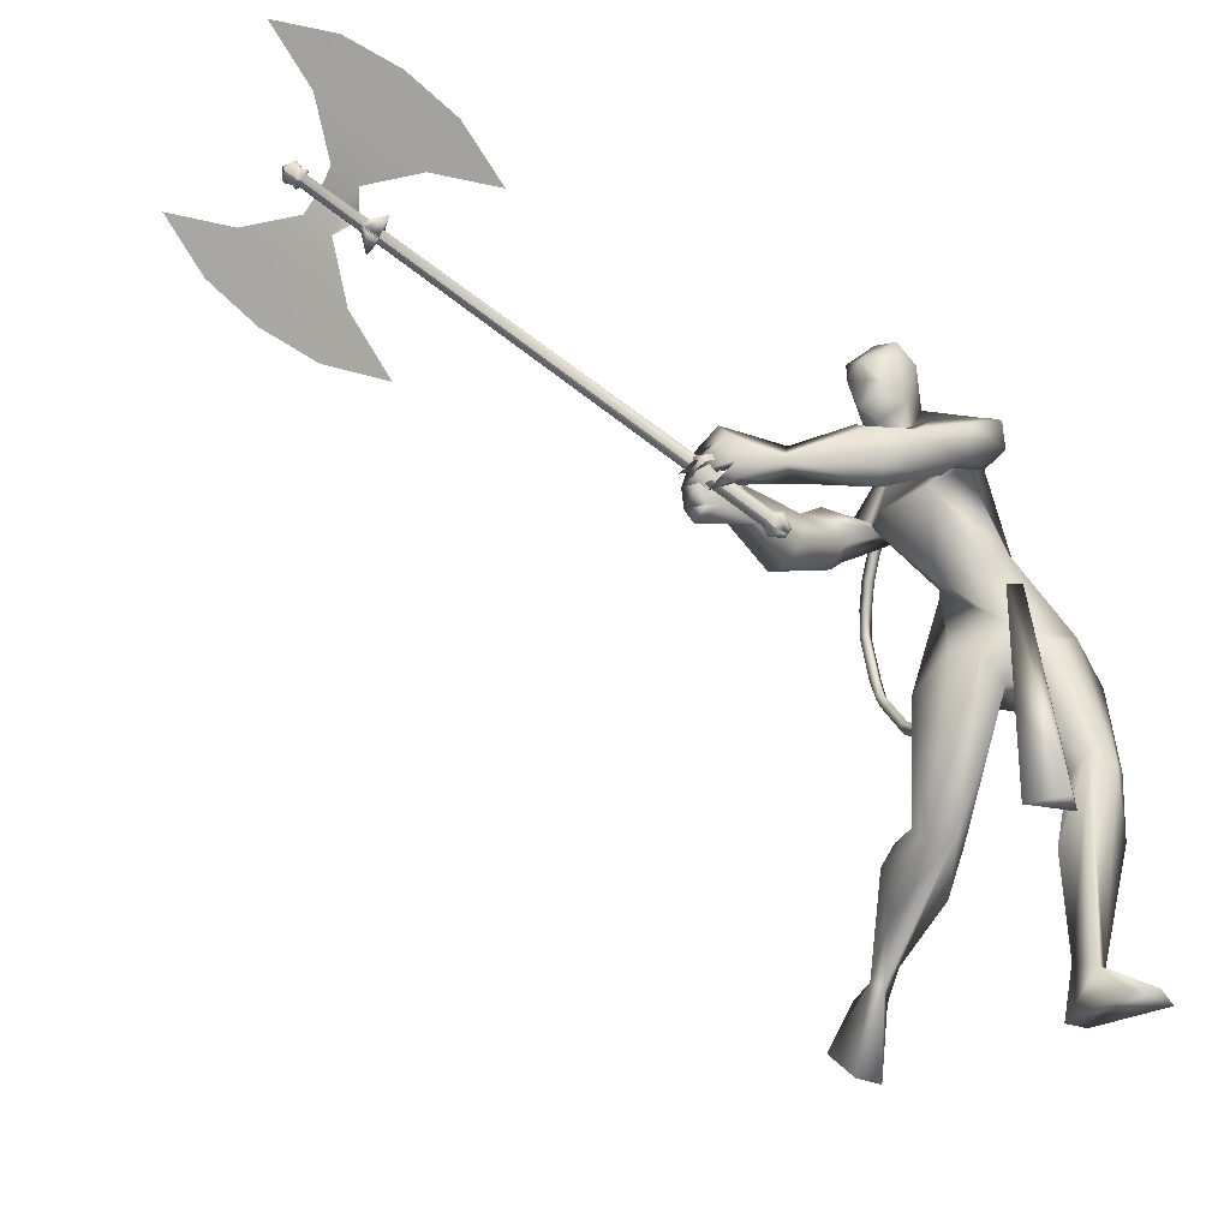
<metadata>
{"format":"obj","ext":"obj","renderer":"f3d","projection":"perspective","resolution":1024,"background":"white","views":[{"elev":-38.7,"azim":78.5,"up":"+Z"}]}
</metadata>
<code>
o body.001_mesh15-geometry.001
v 0.1025 -0.2179 0.8064
v 0.5474 -0.09959 0.8398
v 0.159 -0.1818 0.7738
v 0.5708 -0.1636 1.03
v 0.5718 -0.2986 1.053
v 0.776 -0.1652 0.9705
v 0.7817 -0.2729 0.9948
v 0.8585 -0.3232 0.9247
v 0.5948 -0.3668 0.9192
v 0.1571 -0.2458 0.6806
v 0.9303 -0.1754 0.8736
v 0.8183 -0.1169 0.8932
v 0.8662 -0.1614 1.639
v 0.9785 -0.03517 1.429
v 0.9141 0.01318 1.561
v 1.025 0.03206 1.833
v 0.9383 0.1909 1.554
v 1.243 0.02776 1.927
v 1.05 -0.1057 1.954
v 1.061 -0.1865 1.941
v 1.004 -0.3301 1.427
v 0.8822 -0.28 0.8462
v 0.4557 -0.3001 0.7905
v 0.1037 -0.2831 0.7289
v -0.0687 -0.2999 0.7506
v 0.05452 -0.4533 0.4284
v 0.1121 -0.2646 0.2864
v 0.1212 -0.3692 0.2986
v 1.171 -0.2304 1.518
v 1.253 -0.1335 1.463
v 1.197 -0.03289 1.379
v 1.314 -0.01278 1.553
v 1.098 -0.2241 1.867
v 1.214 -0.2779 1.82
v 1.241 -0.05081 2.1
v 1.326 -0.02017 1.89
v 1.554 -0.2401 2.09
v 1.535 -0.16 2.104
v 1.644 -0.428 1.973
v 1.703 -0.2914 1.985
v 1.648 -0.1113 2.113
v 1.686 -0.129 2.224
v 1.422 -0.3447 2.471
v 1.284 -0.4247 2.496
v 0.9849 -0.3131 2.193
v 1.016 -0.4011 2.192
v 1.059 -0.4431 2.151
v 1.322 -0.1288 1.827
v 1.282 0.2295 1.564
v 1.32 0.1217 1.499
v 1.186 0.02715 1.377
v 1.066 0.1027 1.351
v 1.492 -0.3699 2.03
v 1.26 -0.4885 2.077
v 1.005 -0.4482 2.241
v 1.373 -0.4497 2.246
v 0.911 -0.4827 2.332
v 1.239 -0.4555 2.31
v 0.8804 -0.4243 2.345
v 0.8831 -0.3934 2.206
v 1.372 -0.5678 2.409
v 1.462 -0.5385 2.339
v 1.518 -0.4349 2.412
v 1.521 -0.3846 2.607
v 1.457 -0.3764 2.688
v 1.313 -0.4363 2.689
v 1.582 -0.2653 2.121
v 1.722 -0.413 2.142
v 1.749 -0.5692 2.028
v 1.626 -0.632 1.875
v 1.703 -0.3896 1.892
v 1.708 -0.633 1.786
v 1.801 -0.6355 1.802
v 1.835 -0.7013 1.956
v 1.848 -0.5108 1.966
v 1.766 -0.2823 2.108
v 1.696 -0.1889 2.215
v 1.661 -0.6943 2.029
v 1.737 -0.7137 2.051
v 1.571 -0.9022 1.875
v 1.686 -0.9751 1.889
v 1.618 -0.9382 2.009
v 1.624 -1.113 1.806
v 1.684 -1.144 1.76
v 1.728 -1.151 1.819
v 1.527 -1.117 1.868
v 1.589 -1.096 1.908
v 1.684 -1.212 2.001
v 1.547 -1.297 1.942
v 1.716 -1.189 1.943
v 1.579 -1.308 1.822
v 1.725 -1.197 1.888
v 1.535 -1.328 1.877
v 1.589 -1.236 1.768
v 1.56 -0.5518 2.397
v 1.477 -0.6159 2.396
v 1.459 -0.6461 2.542
v 1.332 -0.5631 2.604
v 1.502 -0.5909 2.492
v 1.564 -0.5457 2.459
v 1.598 -0.515 2.546
v 1.584 -0.4768 2.656
v 1.56 -0.6171 2.559
v 1.43 -0.6351 2.649
v 1.557 -0.6079 2.459
v 1.109 -0.5808 2.025
v 0.9651 -0.5585 2.055
v 1.031 -0.6248 1.953
v 1.091 -0.6671 2.211
v 0.9558 -0.6366 2.168
v 1.097 -0.8235 2.051
v 1.14 -0.9676 1.991
v 1.097 -0.8889 1.846
v 1.166 -0.8456 1.809
v 1.264 -0.7976 1.875
v 1.209 -0.7824 2.057
v 1.251 -0.9323 2.056
v 1.37 -1.137 1.856
v 1.449 -1.068 1.95
v 1.46 -1.292 1.776
v 1.463 -1.255 1.712
v 1.594 -1.247 1.696
v 1.495 -1.168 1.792
v 1.387 -1.003 1.823
v 1.616 -1.173 1.908
v 1.521 -1.145 1.88
v 1.574 -1.286 1.935
v 1.521 -1.299 1.886
v 1.509 -1.313 1.837
v 1.668 -1.284 1.73
v 1.712 -1.246 1.837
v 1.725 -1.26 1.772
v 1.208 0.1735 0.9295
v 1.2 0.2823 0.9504
v 1.2 0.3432 1.407
v 1.387 0.2762 0.9216
v 1.392 0.1731 0.9578
v 1.295 0.1196 0.904
v 1.045 0.1741 0.8033
v 1.182 0.09946 0.6773
v 0.9915 0.1807 0.3372
v 0.9177 0.1575 0.1296
v 0.8748 0.2576 0.1458
v 1.37 0.2259 0.001359
v 1.241 0.4285 0.04122
v 1.376 0.3302 0.01704
v 1.039 0.2772 0.2704
v 1.035 0.3101 0.8141
v 1.158 0.3706 0.7534
v 1.308 0.3263 0.9489
v 1.086 0.2373 0.2728
v -0.07599 -0.1621 0.7585
v 1.355 0.01444 1.728
v 1.361 -0.05468 1.714
v 1.436 0.07656 0.7308
v 1.405 -0.1016 0.6873
v 1.342 0.1251 0.7308
v 1.482 -0.5331 2.721
f 1 2 3
f 4 2 1
f 4 5 6
f 6 5 7
f 5 8 7
f 5 9 8
f 4 1 5
f 3 11 10
f 2 11 3
f 12 11 2
f 13 6 7
f 13 14 6
f 13 7 21
f 7 8 21
f 9 22 8
f 9 23 22
f 24 23 9
f 24 10 23
f 25 26 24
f 27 26 25
f 27 28 26
f 27 10 28
f 24 28 10
f 28 24 26
f 23 10 11
f 22 23 11
f 21 8 22
f 21 22 29
f 30 29 22
f 32 30 31
f 29 30 32
f 35 16 19
f 35 18 16
f 18 37 36
f 38 37 18
f 38 39 37
f 38 40 39
f 41 40 38
f 41 44 43
f 44 41 38
f 38 18 35
f 45 35 19
f 19 20 46
f 46 20 47
f 47 20 33
f 47 33 34
f 34 32 48
f 34 33 32
f 49 32 50
f 32 31 50
f 50 31 51
f 14 51 31
f 14 52 51
f 52 14 15
f 31 30 11
f 30 22 11
f 31 11 12
f 6 31 12
f 14 31 6
f 15 14 13
f 53 48 36
f 53 34 48
f 54 34 53
f 54 47 34
f 46 47 55
f 54 55 47
f 56 55 54
f 56 57 55
f 58 57 56
f 58 59 57
f 44 59 58
f 44 60 59
f 60 38 45
f 44 38 60
f 44 58 61
f 61 58 56
f 61 56 62
f 63 62 56
f 43 64 63
f 65 64 43
f 66 65 43
f 66 43 44
f 43 63 56
f 56 67 77
f 56 54 67
f 67 54 53
f 37 67 53
f 67 37 68
f 39 69 37
f 39 70 69
f 71 70 39
f 72 70 71
f 71 73 72
f 73 40 75
f 40 73 71
f 71 39 40
f 40 76 75
f 40 41 76
f 41 42 76
f 76 42 77
f 77 42 56
f 43 56 42
f 42 41 43
f 67 68 77
f 76 77 68
f 75 76 68
f 68 37 69
f 70 78 69
f 74 69 79
f 75 69 74
f 75 68 69
f 73 75 74
f 69 78 79
f 72 80 70
f 72 81 80
f 73 81 72
f 73 74 81
f 79 78 82
f 70 82 78
f 70 80 82
f 80 84 83
f 80 81 84
f 81 85 84
f 74 82 81
f 74 79 82
f 82 86 87
f 82 87 88
f 88 87 89
f 87 90 89
f 83 87 80
f 85 87 83
f 87 85 91
f 85 92 91
f 85 81 92
f 81 90 92
f 81 88 90
f 81 82 88
f 90 88 89
f 90 93 92
f 87 93 90
f 87 92 93
f 87 91 92
f 83 94 85
f 83 84 94
f 85 94 84
f 80 87 86
f 80 86 82
f 37 53 36
f 66 44 98
f 44 61 98
f 95 62 63
f 95 96 62
f 61 96 97
f 96 61 62
f 61 97 98
f 97 96 99
f 99 96 100
f 100 96 95
f 100 95 63
f 63 101 100
f 63 64 101
f 64 102 101
f 102 103 101
f 104 97 103
f 98 97 104
f 103 97 99
f 99 105 103
f 100 105 99
f 100 103 105
f 101 103 100
f 38 35 45
f 45 19 46
f 45 46 106
f 60 45 107
f 45 106 107
f 108 107 106
f 110 111 109
f 113 112 111
f 108 114 113
f 114 108 115
f 108 106 115
f 107 108 113
f 113 110 107
f 113 111 110
f 110 109 57
f 55 57 109
f 110 57 59
f 107 110 60
f 60 110 59
f 55 109 46
f 106 46 116
f 109 116 46
f 109 111 116
f 111 117 116
f 112 117 111
f 106 116 115
f 113 118 112
f 113 114 118
f 115 116 119
f 117 119 116
f 112 119 117
f 112 118 119
f 121 120 118
f 123 122 121
f 123 120 122
f 114 115 124
f 114 124 118
f 124 121 118
f 124 123 121
f 115 119 124
f 124 119 125
f 119 127 126
f 118 127 119
f 118 128 127
f 118 129 128
f 120 129 118
f 120 130 129
f 123 130 120
f 123 129 130
f 123 126 129
f 124 126 123
f 125 126 124
f 126 125 119
f 126 131 128
f 127 131 126
f 131 127 128
f 126 128 132
f 128 129 132
f 126 132 129
f 122 120 121
f 52 133 51
f 17 133 52
f 17 134 133
f 17 135 134
f 50 136 49
f 50 137 136
f 51 137 50
f 51 138 137
f 133 138 51
f 139 138 133
f 139 140 138
f 141 140 139
f 143 142 141
f 143 144 142
f 145 144 143
f 145 146 144
f 145 147 146
f 143 147 145
f 148 143 141
f 143 148 147
f 148 149 147
f 139 148 141
f 148 150 149
f 148 134 150
f 148 133 134
f 148 139 133
f 134 135 150
f 135 136 150
f 135 49 136
f 149 150 136
f 149 136 147
f 136 137 147
f 147 137 151
f 141 151 137
f 141 142 151
f 142 144 151
f 146 151 144
f 147 151 146
f 140 141 137
f 138 140 137
f 15 17 52
f 152 10 27
f 3 10 152
f 1 3 152
f 1 152 25
f 152 27 25
f 25 24 1
f 1 24 5
f 5 24 9
f 4 6 12
f 4 12 2
f 154 155 153
f 154 156 155
f 154 153 157
f 154 157 156
f 156 157 155
f 98 104 66
f 65 66 158
f 66 104 158
f 103 102 158
f 155 157 153
f 102 64 65
f 102 65 158
f 104 103 158
f 16 15 13
f 16 17 15
f 18 17 16
f 17 18 36
f 19 16 13
f 13 20 19
f 13 21 20
f 33 29 32
f 20 29 33
f 20 21 29
f 48 32 49
f 17 36 135
f 36 49 135
f 36 48 49
o body_mesh15-geometry
v 0.9935 0.01426 1.743
v 0.7614 0.02722 1.721
v 0.9913 0.0631 1.792
v 0.7594 0.06705 1.76
v 0.9832 0.01477 1.841
v 0.753 0.02763 1.8
v 0.9859 -0.03407 1.792
v 0.755 -0.01219 1.76
v 0.5959 0.03598 1.723
v 0.5998 0.06965 1.756
v 0.6002 0.03633 1.79
v 0.5962 0.00266 1.756
v 0.3323 0.03483 1.795
v 0.3376 0.06238 1.822
v 0.3484 0.03517 1.848
v 0.3431 0.007626 1.821
v 0.1287 0.01141 1.906
v 0.139 0.04076 1.929
v 0.1558 0.01544 1.953
v 0.1454 -0.0139 1.93
v -0.08062 -0.01087 2.07
v -0.064 0.01966 2.087
v -0.04005 -0.004327 2.106
v -0.05667 -0.03486 2.089
v -0.2286 -0.02485 2.271
v -0.212 0.005684 2.288
v -0.188 -0.01831 2.308
v -0.2046 -0.04884 2.29
v -0.3474 -0.04068 2.52
v -0.3207 -0.0131 2.527
v -0.2926 -0.04015 2.526
v -0.3194 -0.06772 2.52
v -0.3516 -0.06864 2.75
v -0.3248 -0.04107 2.757
v -0.2968 -0.06811 2.757
v -0.3235 -0.09569 2.75
v -0.2131 -0.07583 2.987
v -0.1853 -0.05619 2.968
v -0.1698 -0.08978 2.956
v -0.1975 -0.1094 2.975
v -0.05058 -0.04845 3.168
v -0.02565 -0.02939 3.144
v -0.006497 -0.06262 3.138
v -0.03143 -0.08167 3.161
v 0.07758 0.02224 3.307
v 0.09672 0.04284 3.28
v 0.1232 0.01443 3.277
v 0.1041 -0.006172 3.304
v 0.1173 0.04103 3.333
v 0.1286 0.05321 3.317
v 0.1443 0.03642 3.315
v 0.1329 0.02424 3.331
v -0.3067 -0.03222 2.377
v -0.2827 -0.05621 2.396
v -0.2661 -0.02568 2.414
v -0.2901 -0.001692 2.394
v -0.2977 -0.06927 2.889
v -0.2822 -0.1029 2.876
v -0.2544 -0.08321 2.857
v -0.27 -0.04963 2.869
v -0.3495 -0.05466 2.635
v -0.3215 -0.08171 2.635
v -0.2947 -0.05413 2.642
v -0.3227 -0.02708 2.642
v 0.02454 0.000611 1.979
v 0.04128 -0.0247 2.004
v 0.05165 0.00464 2.027
v 0.03491 0.02995 2.003
v 0.2284 0.02352 1.838
v 0.2391 -0.003701 1.864
v 0.2446 0.0239 1.891
v 0.2338 0.0511 1.865
v -0.1546 -0.01786 2.17
v -0.1307 -0.04185 2.189
v -0.114 -0.01132 2.207
v -0.138 0.01267 2.188
v -0.1328 -0.06738 3.077
v -0.1136 -0.1006 3.07
v -0.08868 -0.08155 3.047
v -0.1078 -0.04833 3.054
v 0.01342 -0.02108 3.238
v 0.03983 -0.04929 3.235
v 0.05897 -0.02869 3.208
v 0.03254 -0.000359 3.211
v 0.4655 0.04332 1.747
v 0.4658 0.01299 1.777
v 0.4694 0.04364 1.808
v 0.4691 0.07397 1.777
v 0.8832 0.02074 1.738
v 0.8749 0.06508 1.781
v 0.8618 0.0212 1.824
v 0.8701 -0.02313 1.781
f 247 160 248
f 248 162 249
f 160 166 170
f 250 166 247
f 249 164 250
f 159 161 163
f 243 244 174
f 166 164 169
f 164 162 169
f 162 160 168
f 227 228 178
f 244 245 173
f 245 246 173
f 246 243 172
f 223 224 182
f 228 229 177
f 229 230 177
f 230 227 176
f 231 232 186
f 224 225 181
f 225 226 181
f 226 223 180
f 211 212 190
f 232 233 185
f 233 234 185
f 234 231 184
f 219 220 194
f 212 213 189
f 213 214 189
f 214 211 188
f 215 216 198
f 220 221 193
f 221 222 193
f 222 219 192
f 235 236 202
f 216 217 197
f 217 218 197
f 218 215 196
f 239 240 206
f 236 237 201
f 237 238 201
f 238 235 200
f 203 206 210
f 240 241 205
f 241 242 205
f 242 239 204
f 208 207 209
f 206 205 209
f 205 204 209
f 204 203 208
f 183 186 212
f 186 185 213
f 185 184 213
f 184 183 214
f 191 194 216
f 194 193 217
f 193 192 217
f 192 191 218
f 187 190 220
f 190 189 221
f 189 188 221
f 188 187 222
f 175 178 224
f 178 177 225
f 177 176 225
f 176 175 226
f 171 174 228
f 174 173 229
f 173 172 229
f 172 171 230
f 179 182 232
f 182 181 233
f 181 180 233
f 180 179 234
f 195 198 236
f 198 197 237
f 197 196 237
f 196 195 238
f 199 202 240
f 202 201 241
f 201 200 241
f 200 199 242
f 167 170 244
f 170 169 245
f 169 168 245
f 168 167 246
f 159 247 248
f 161 248 249
f 165 250 159
f 163 249 165
f 160 162 248
f 162 164 249
f 167 160 170
f 166 160 247
f 164 166 250
f 165 159 163
f 171 243 174
f 170 166 169
f 162 168 169
f 160 167 168
f 175 227 178
f 174 244 173
f 246 172 173
f 243 171 172
f 179 223 182
f 178 228 177
f 230 176 177
f 227 175 176
f 183 231 186
f 182 224 181
f 226 180 181
f 223 179 180
f 187 211 190
f 186 232 185
f 234 184 185
f 231 183 184
f 191 219 194
f 190 212 189
f 214 188 189
f 211 187 188
f 195 215 198
f 194 220 193
f 222 192 193
f 219 191 192
f 199 235 202
f 198 216 197
f 218 196 197
f 215 195 196
f 203 239 206
f 202 236 201
f 238 200 201
f 235 199 200
f 207 203 210
f 206 240 205
f 242 204 205
f 239 203 204
f 207 210 209
f 210 206 209
f 204 208 209
f 203 207 208
f 211 183 212
f 212 186 213
f 184 214 213
f 183 211 214
f 215 191 216
f 216 194 217
f 192 218 217
f 191 215 218
f 219 187 220
f 220 190 221
f 188 222 221
f 187 219 222
f 223 175 224
f 224 178 225
f 176 226 225
f 175 223 226
f 227 171 228
f 228 174 229
f 172 230 229
f 171 227 230
f 231 179 232
f 232 182 233
f 180 234 233
f 179 231 234
f 235 195 236
f 236 198 237
f 196 238 237
f 195 235 238
f 239 199 240
f 240 202 241
f 200 242 241
f 199 239 242
f 243 167 244
f 244 170 245
f 168 246 245
f 167 243 246
f 161 159 248
f 163 161 249
f 250 247 159
f 249 250 165
o Cylinder_Cylinder.001
v 1.571 -0.9882 1.729
v 1.639 -2.765 3.034
v 1.575 -0.9997 1.713
v 1.641 -2.774 3.023
v 1.544 -1.012 1.698
v 1.619 -2.783 3.011
v 1.528 -1.006 1.707
v 1.607 -2.778 3.018
v 1.524 -0.9949 1.723
v 1.604 -2.77 3.03
v 1.555 -0.9821 1.738
v 1.627 -2.761 3.041
v 1.587 -0.9558 1.719
v 1.594 -0.9761 1.691
v 1.539 -0.9988 1.663
v 1.51 -0.9879 1.68
v 1.503 -0.9676 1.708
v 1.558 -0.9449 1.735
v 1.559 -0.9224 1.673
v 1.561 -0.9287 1.664
v 1.544 -0.9359 1.655
v 1.535 -0.9324 1.66
v 1.533 -0.9261 1.669
v 1.55 -0.919 1.678
v 1.653 -2.765 3.046
v 1.658 -2.781 3.024
v 1.616 -2.799 3.002
v 1.593 -2.79 3.015
v 1.588 -2.774 3.037
v 1.63 -2.757 3.059
v 1.646 -2.78 3.05
v 1.649 -2.791 3.034
v 1.618 -2.804 3.018
v 1.601 -2.798 3.028
v 1.598 -2.787 3.044
v 1.629 -2.773 3.06
v 1.633 -2.798 3.095
v 1.585 -2.818 3.07
v 1.591 -2.836 3.045
v 1.617 -2.845 3.031
v 1.665 -2.825 3.055
v 1.659 -2.807 3.08
v 1.948 -2.054 2.783
v 1.987 -2.982 3.467
v 1.614 -2.476 2.773
v 1.586 -2.458 2.812
v 1.597 -2.709 2.998
v 2.086 -2.468 3.185
v 1.595 -2.656 2.958
v 2.072 -2.71 3.344
v 1.596 -2.682 2.978
v 1.593 -2.629 2.939
v 2.053 -2.246 3.002
v 1.692 -2.566 2.955
v 1.697 -2.68 3.039
v 1.851 -2.336 2.912
v 1.869 -2.78 3.239
v 1.591 -2.579 2.902
v 1.621 -2.554 2.889
v 1.678 -2.446 2.84
v 1.617 -2.531 2.813
v 1.588 -2.509 2.851
v 1.624 -2.538 2.843
v 1.612 -2.52 2.858
v 1.512 -1.013 1.699
v 1.591 -2.785 3.01
v 1.529 -1.019 1.69
v 1.603 -2.789 3.003
v 1.556 -1.013 1.696
v 1.625 -2.784 3.009
v 1.559 -1.006 1.705
v 1.626 -2.78 3.015
v 1.556 -0.9948 1.721
v 1.623 -2.772 3.026
v 1.539 -0.9886 1.73
v 1.611 -2.767 3.033
v 1.527 -0.9881 1.732
v 1.605 -2.766 3.035
v 1.509 -1.001 1.715
v 1.589 -2.777 3.022
v 1.495 -0.9944 1.672
v 1.524 -1.005 1.655
v 1.566 -0.9972 1.664
v 1.578 -0.9826 1.683
v 1.571 -0.9623 1.711
v 1.542 -0.9514 1.727
v 1.515 -0.953 1.727
v 1.488 -0.9741 1.7
v 1.519 -0.9389 1.652
v 1.528 -0.9424 1.647
v 1.547 -0.9376 1.653
v 1.545 -0.9353 1.656
v 1.543 -0.9289 1.665
v 1.534 -0.9255 1.67
v 1.531 -0.9237 1.672
v 1.517 -0.9326 1.661
v 1.577 -2.797 3.007
v 1.6 -2.806 2.994
v 1.635 -2.798 3.002
v 1.643 -2.788 3.016
v 1.638 -2.772 3.038
v 1.615 -2.763 3.051
v 1.595 -2.764 3.051
v 1.572 -2.781 3.029
v 1.586 -2.805 3.02
v 1.603 -2.811 3.01
v 1.63 -2.805 3.017
v 1.634 -2.798 3.026
v 1.63 -2.786 3.042
v 1.613 -2.78 3.052
v 1.601 -2.78 3.053
v 1.582 -2.793 3.036
v 1.618 -2.855 3.081
v 1.569 -2.824 3.062
v 1.595 -2.805 3.087
v 1.617 -2.804 3.087
v 1.643 -2.814 3.072
v 1.649 -2.832 3.047
v 1.64 -2.844 3.031
v 1.601 -2.852 3.023
v 1.575 -2.842 3.037
v 1.235 -2.352 2.417
v 1.273 -3.28 3.101
v 1.619 -2.475 2.775
v 1.591 -2.456 2.815
v 1.601 -2.707 3
v 1.135 -2.866 2.699
v 1.599 -2.654 2.961
v 1.169 -3.088 2.882
v 1.6 -2.681 2.98
v 1.598 -2.627 2.941
v 1.15 -2.624 2.54
v 1.511 -2.642 2.863
v 1.516 -2.756 2.946
v 1.345 -2.548 2.653
v 1.364 -2.992 2.981
v 1.596 -2.578 2.904
v 1.579 -2.572 2.867
v 1.528 -2.509 2.763
v 1.621 -2.529 2.815
v 1.593 -2.508 2.853
v 1.601 -2.548 2.831
v 1.584 -2.531 2.844
f 251 252 253
f 253 254 320
f 319 320 256
f 255 256 257
f 257 258 259
f 259 260 327
f 252 262 280
f 261 262 251
f 327 328 261
f 261 251 263
f 268 263 274
f 327 261 268
f 259 327 337
f 257 259 267
f 255 257 265
f 319 255 333
f 253 319 264
f 251 253 263
f 269 270 274
f 337 268 345
f 267 337 273
f 266 267 273
f 265 266 271
f 333 265 271
f 264 333 341
f 263 264 270
f 275 280 286
f 262 328 280
f 328 260 353
f 260 258 278
f 258 256 278
f 256 320 349
f 320 254 276
f 254 252 275
f 280 353 361
f 353 279 285
f 279 278 284
f 278 277 284
f 277 349 283
f 349 276 357
f 276 275 282
f 291 292 363
f 369 291 363
f 290 369 363
f 289 290 363
f 288 289 363
f 365 288 363
f 287 365 363
f 292 287 363
f 282 281 292
f 357 282 291
f 283 357 369
f 284 283 290
f 285 284 289
f 361 285 365
f 286 361 287
f 281 286 292
f 295 311 312
f 296 312 310
f 312 308 314
f 310 312 314
f 295 310 311
f 310 295 296
f 313 310 314
f 310 313 311
f 306 303 293
f 315 317 316
f 317 319 320
f 319 321 322
f 321 323 322
f 323 325 324
f 325 327 326
f 316 347 354
f 329 315 330
f 327 329 328
f 329 338 331
f 338 346 331
f 327 337 338
f 325 336 337
f 323 335 336
f 321 334 323
f 319 333 321
f 317 332 319
f 315 331 317
f 339 346 340
f 337 345 338
f 336 344 337
f 335 343 336
f 334 342 335
f 333 341 342
f 332 340 341
f 331 339 340
f 347 355 354
f 330 354 328
f 328 353 326
f 326 352 324
f 324 351 322
f 322 350 349
f 320 349 348
f 318 348 347
f 354 362 361
f 353 361 360
f 352 360 351
f 351 359 358
f 350 358 349
f 349 357 348
f 348 356 355
f 370 363 371
f 369 363 370
f 368 363 369
f 367 363 368
f 366 363 367
f 365 363 366
f 364 363 365
f 371 363 364
f 356 370 355
f 357 369 370
f 358 368 369
f 359 367 368
f 360 366 359
f 361 365 360
f 362 364 361
f 355 371 362
f 374 375 391
f 375 389 391
f 391 393 387
f 389 393 391
f 374 390 389
f 389 375 374
f 392 393 389
f 389 390 392
f 382 385 372
f 252 254 253
f 319 253 320
f 255 319 256
f 256 258 257
f 258 260 259
f 260 328 327
f 275 252 280
f 262 252 251
f 328 262 261
f 268 261 263
f 263 269 274
f 337 327 268
f 267 259 337
f 266 257 267
f 257 266 265
f 255 265 333
f 319 333 264
f 253 264 263
f 274 270 345
f 270 341 345
f 345 341 273
f 341 271 273
f 271 272 273
f 268 274 345
f 337 345 273
f 272 266 273
f 266 272 271
f 341 333 271
f 270 264 341
f 269 263 270
f 281 275 286
f 328 353 280
f 260 279 353
f 279 260 278
f 256 277 278
f 277 256 349
f 349 320 276
f 276 254 275
f 286 280 361
f 361 353 285
f 285 279 284
f 277 283 284
f 349 357 283
f 276 282 357
f 275 281 282
f 291 282 292
f 369 357 291
f 290 283 369
f 289 284 290
f 288 285 289
f 285 288 365
f 361 365 287
f 286 287 292
f 296 295 312
f 308 309 314
f 307 294 300
f 307 300 298
f 306 298 303
f 307 298 306
f 307 306 304
f 308 304 309
f 302 304 308
f 297 305 301
f 305 307 304
f 305 304 302
f 301 305 299
f 305 302 299
f 317 318 316
f 318 317 320
f 320 319 322
f 323 324 322
f 325 326 324
f 327 328 326
f 330 316 354
f 315 316 330
f 329 330 328
f 315 329 331
f 346 339 331
f 329 327 338
f 327 325 337
f 325 323 336
f 334 335 323
f 333 334 321
f 332 333 319
f 331 332 317
f 346 345 340
f 344 343 342
f 340 342 341
f 345 344 340
f 344 342 340
f 345 346 338
f 344 345 337
f 343 344 336
f 342 343 335
f 334 333 342
f 333 332 341
f 332 331 340
f 355 362 354
f 354 353 328
f 353 352 326
f 352 351 324
f 351 350 322
f 320 322 349
f 318 320 348
f 316 318 347
f 353 354 361
f 352 353 360
f 360 359 351
f 350 351 358
f 358 357 349
f 357 356 348
f 347 348 355
f 370 371 355
f 356 357 370
f 357 358 369
f 358 359 368
f 366 367 359
f 365 366 360
f 364 365 361
f 371 364 362
f 390 374 391
f 393 388 387
f 373 386 379
f 379 386 377
f 377 385 382
f 377 386 385
f 386 384 385
f 383 387 388
f 383 381 387
f 384 376 380
f 385 384 383
f 384 380 383
f 380 378 383
f 378 381 383

</code>
